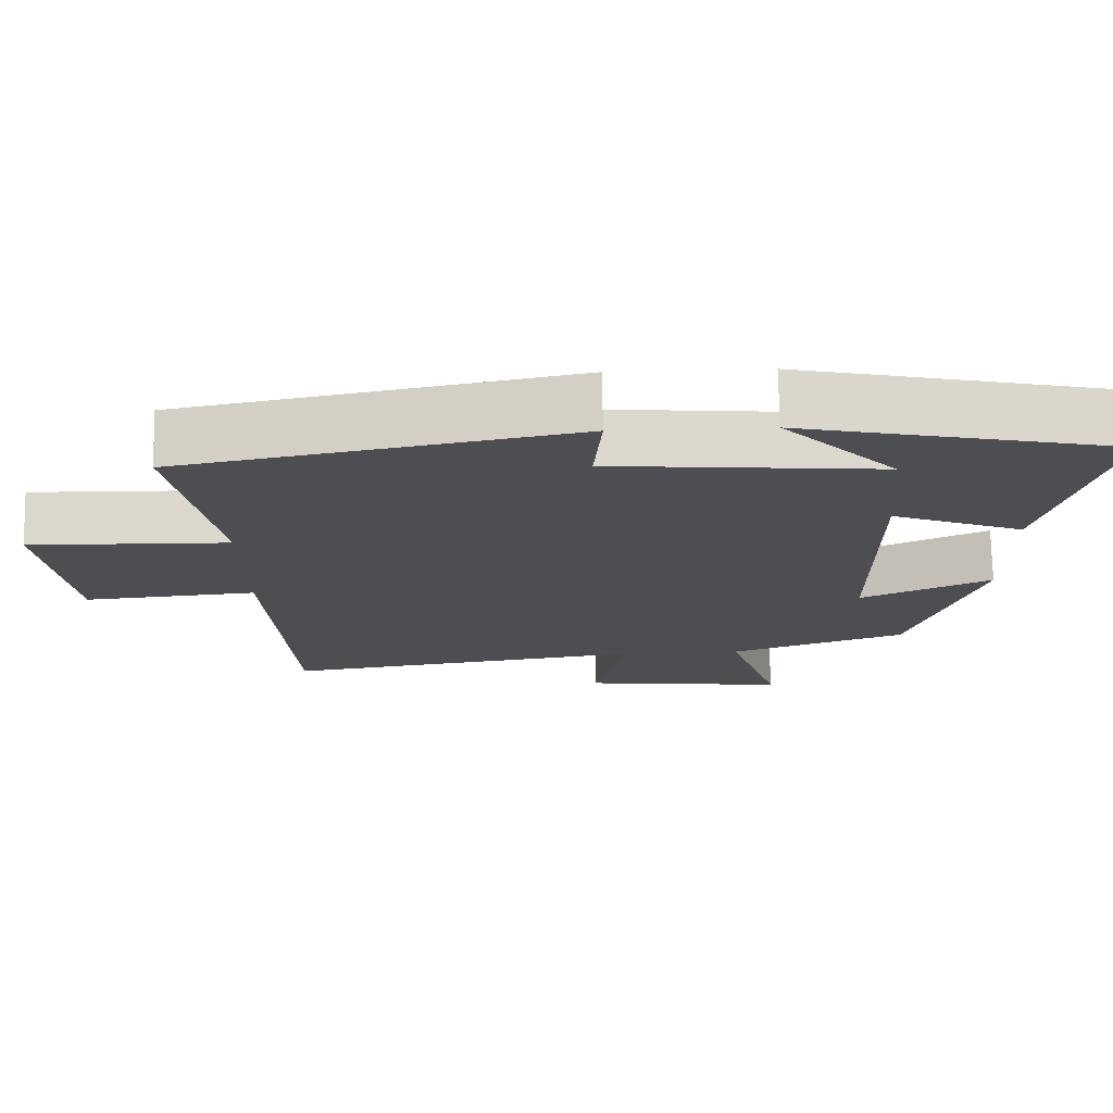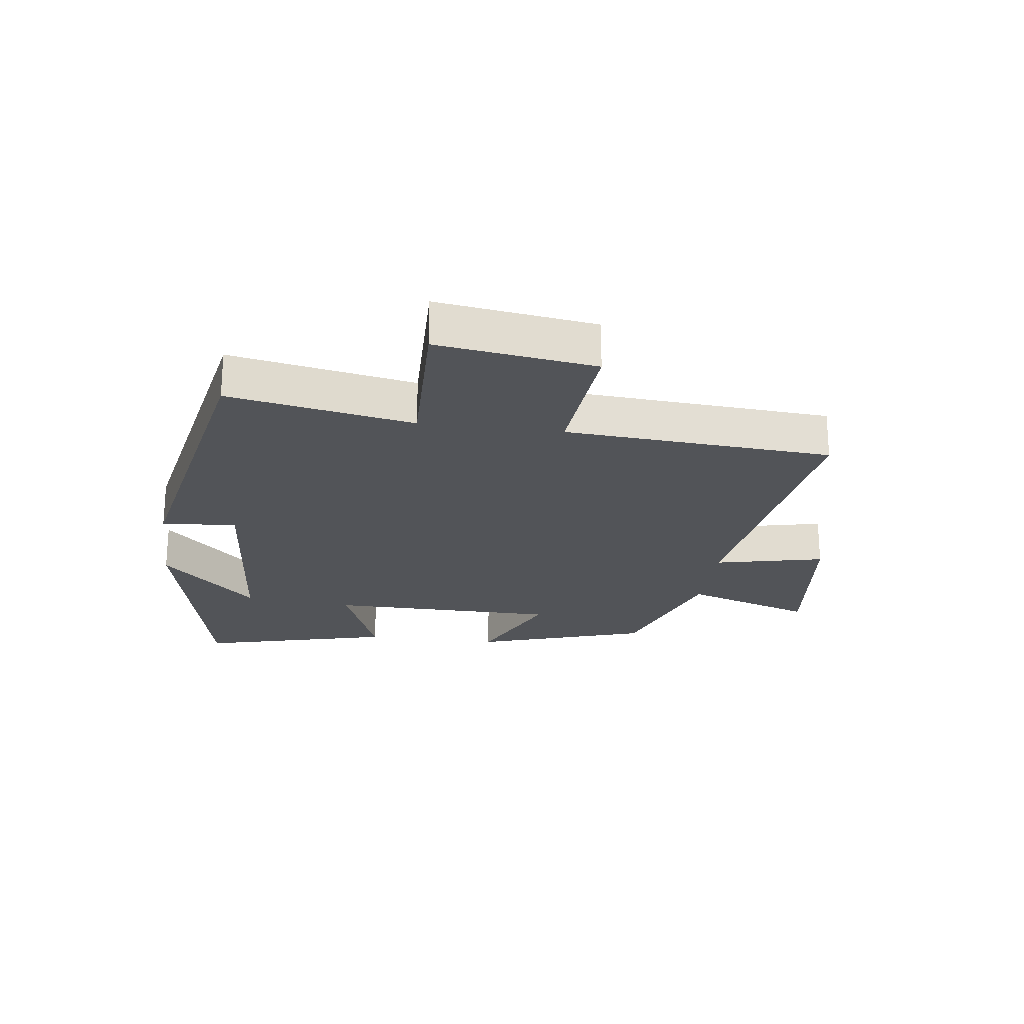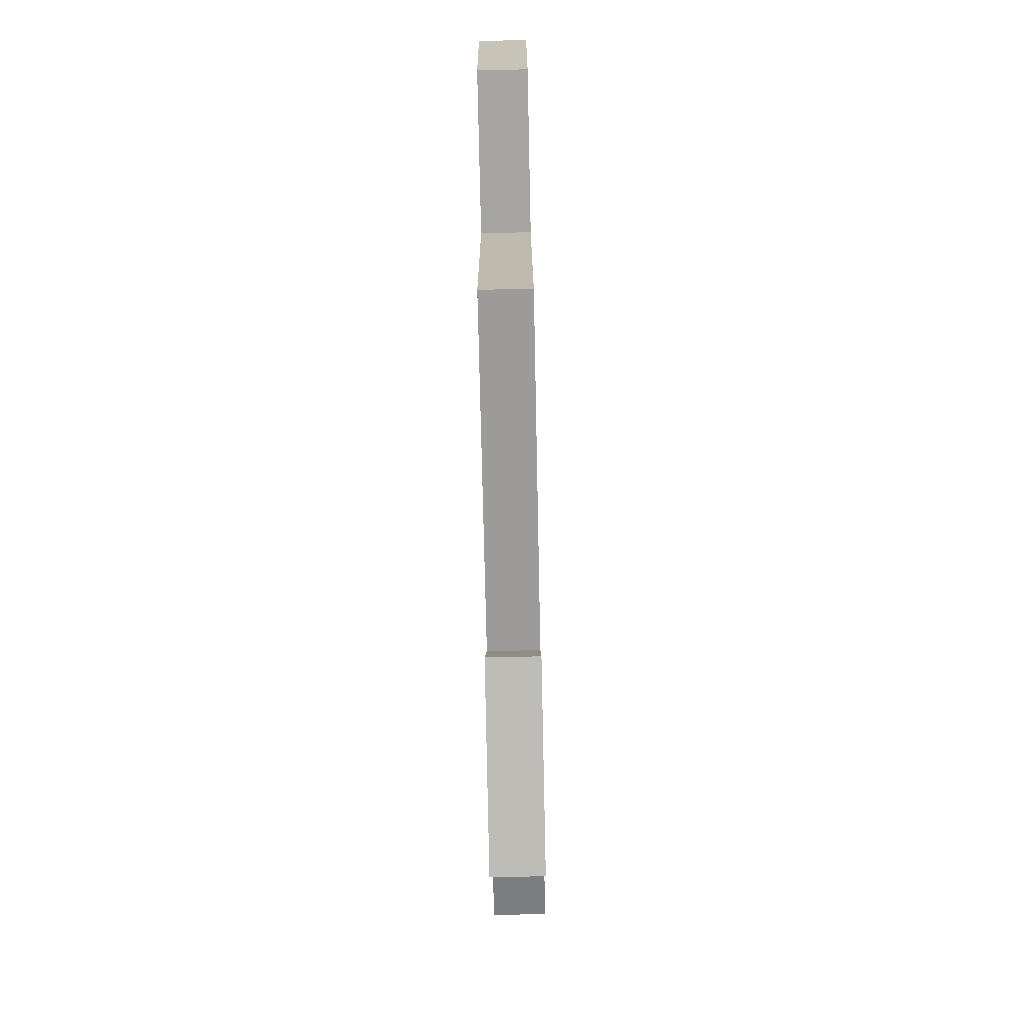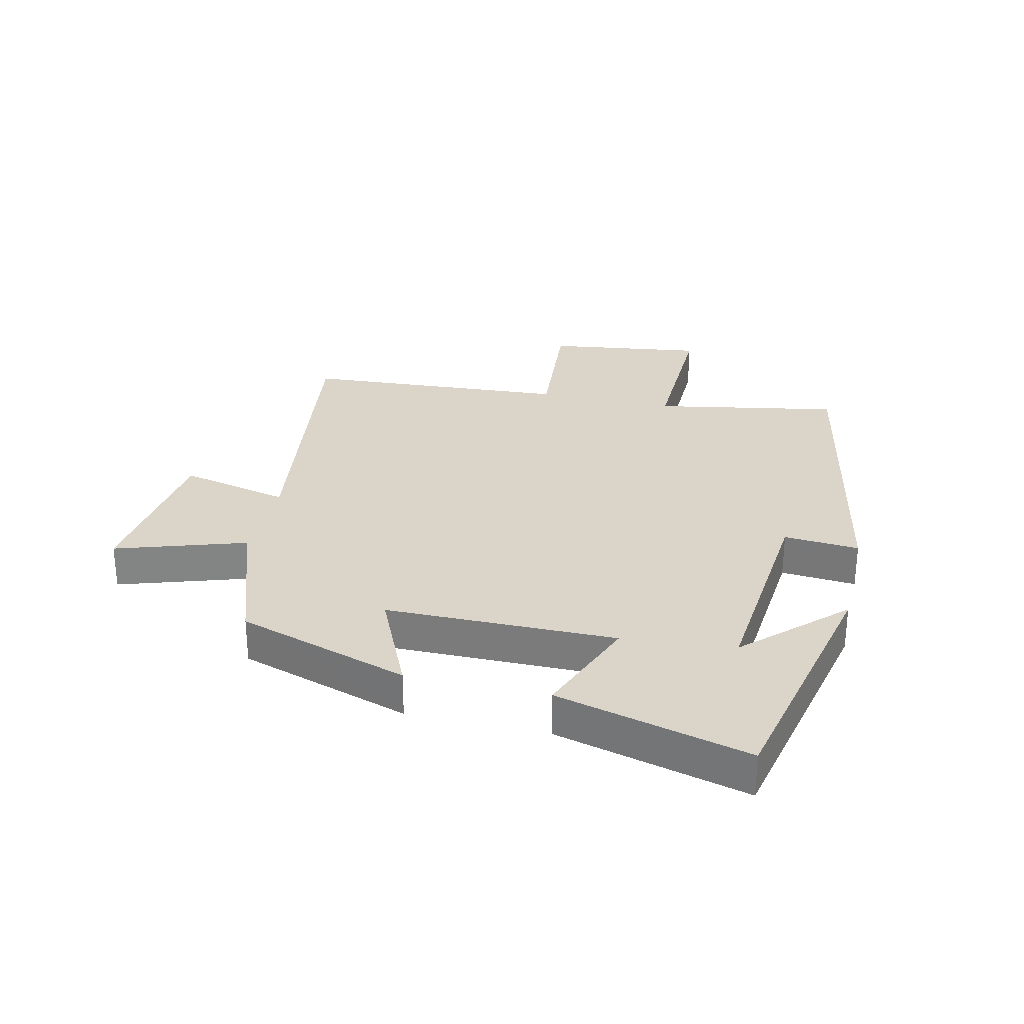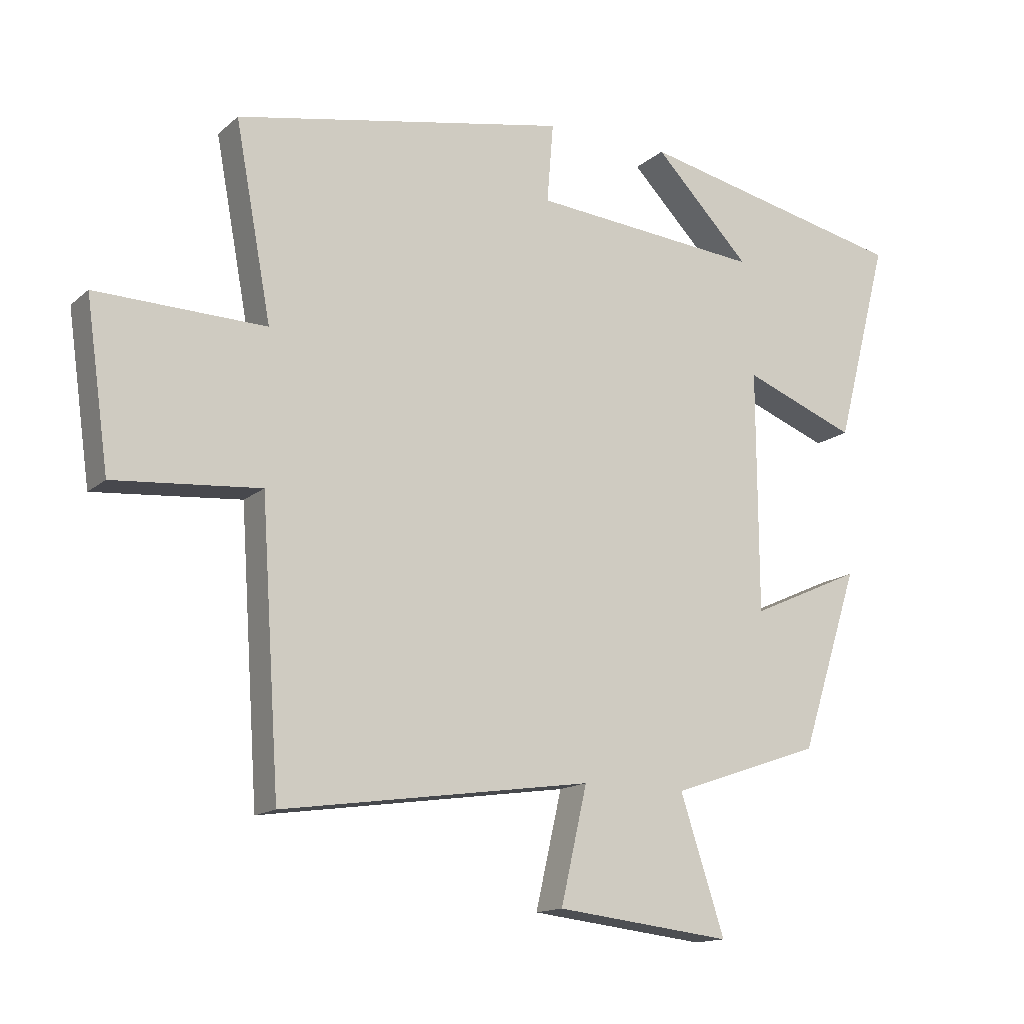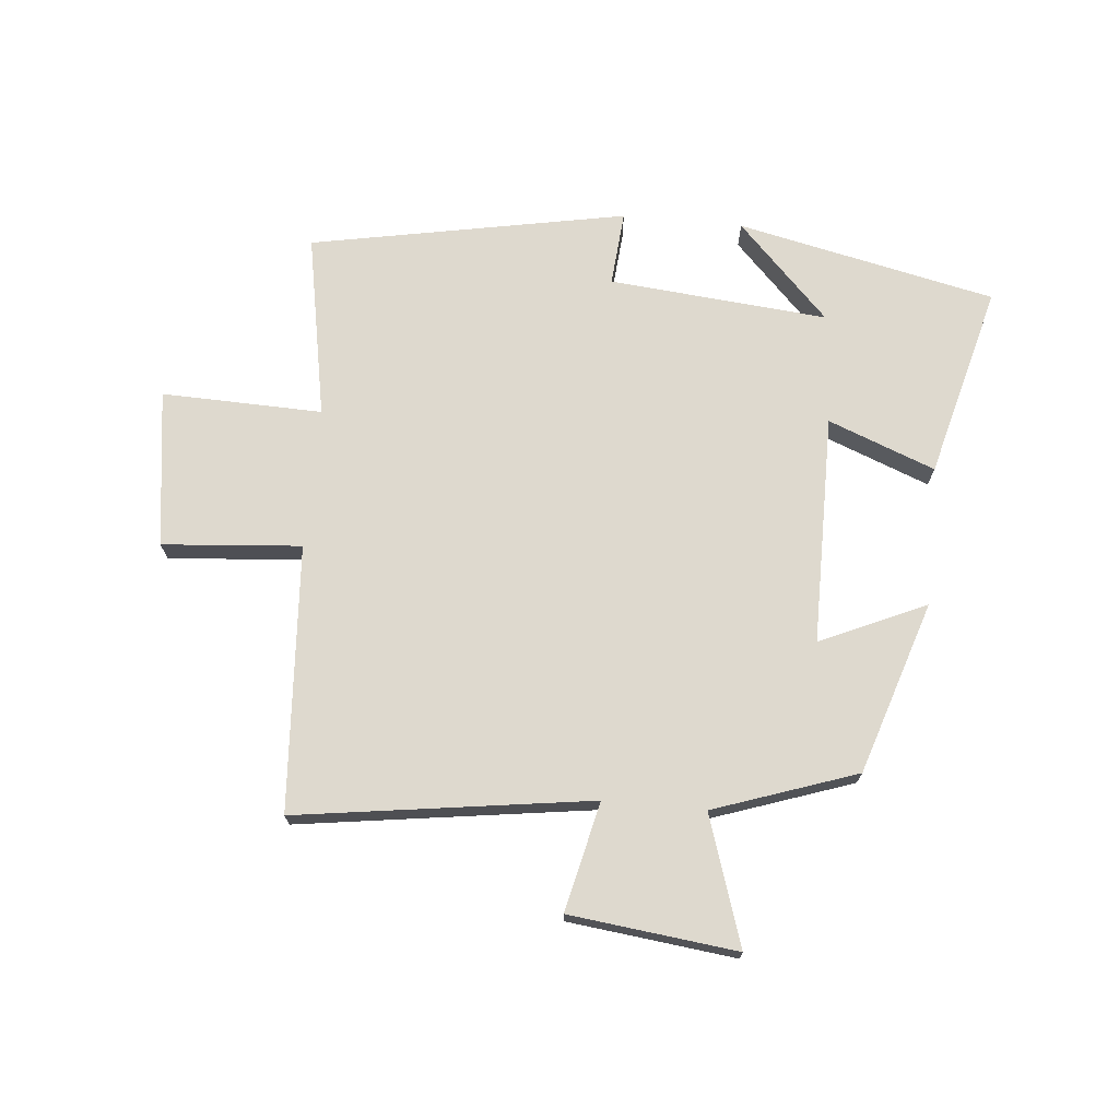
<metadata>
{"format":"obj","ext":"obj","renderer":"f3d","projection":"perspective","resolution":1024,"background":"white","views":[{"elev":73.4,"azim":178.9,"up":"+Z"},{"elev":-23.1,"azim":82.3,"up":"+Y"},{"elev":-78.0,"azim":91.2,"up":"+Z"},{"elev":29.1,"azim":-76.9,"up":"+Y"},{"elev":-14.5,"azim":150.0,"up":"+Z"},{"elev":71.6,"azim":-174.6,"up":"+Y"}]}
</metadata>
<code>
v -0.582 0.07 0.408
v -0.159 0.07 0.5
v -0.309 0.07 0.345
v 0.049 0.07 0.377
v 0.039 0.07 0.5
v 0.556 0.07 0.401
v 0.5 0.07 0.099
v 0.763 0.07 0.106
v 0.727 0.07 -0.152
v 0.5 0.07 -0.133
v 0.471 0.07 -0.569
v -0.011 0.07 -0.5
v 0.03 0.07 -0.679
v -0.244 0.07 -0.711
v -0.175 0.07 -0.5
v -0.409 0.07 -0.419
v -0.5 0.07 -0.137
v -0.327 0.07 -0.215
v -0.325 0.07 0.161
v -0.5 0.07 0.093
v -0.582 0 0.408
v -0.159 0 0.5
v -0.309 0 0.345
v 0.049 0 0.377
v 0.039 0 0.5
v 0.556 0 0.401
v 0.5 0 0.099
v 0.763 0 0.106
v 0.727 0 -0.152
v 0.5 0 -0.133
v 0.471 0 -0.569
v -0.011 0 -0.5
v 0.03 0 -0.679
v -0.244 0 -0.711
v -0.175 0 -0.5
v -0.409 0 -0.419
v -0.5 0 -0.137
v -0.327 0 -0.215
v -0.325 0 0.161
v -0.5 0 0.093
f 19 20 1
f 15 16 17 18
f 15 18 19
f 12 13 14 15
f 12 15 19
f 10 11 12 19
f 7 8 9 10
f 7 10 19 1
f 4 5 6 7
f 3 4 7
f 1 2 3
f 1 3 7
f 21 40 39
f 38 37 36 35
f 39 38 35
f 35 34 33 32
f 39 35 32
f 39 32 31 30
f 30 29 28 27
f 21 39 30 27
f 27 26 25 24
f 27 24 23
f 23 22 21
f 27 23 21
f 1 21 22 2
f 2 22 23 3
f 3 23 24 4
f 4 24 25 5
f 5 25 26 6
f 6 26 27 7
f 7 27 28 8
f 8 28 29 9
f 9 29 30 10
f 10 30 31 11
f 11 31 32 12
f 12 32 33 13
f 13 33 34 14
f 14 34 35 15
f 15 35 36 16
f 16 36 37 17
f 17 37 38 18
f 18 38 39 19
f 19 39 40 20
f 20 40 21 1

</code>
